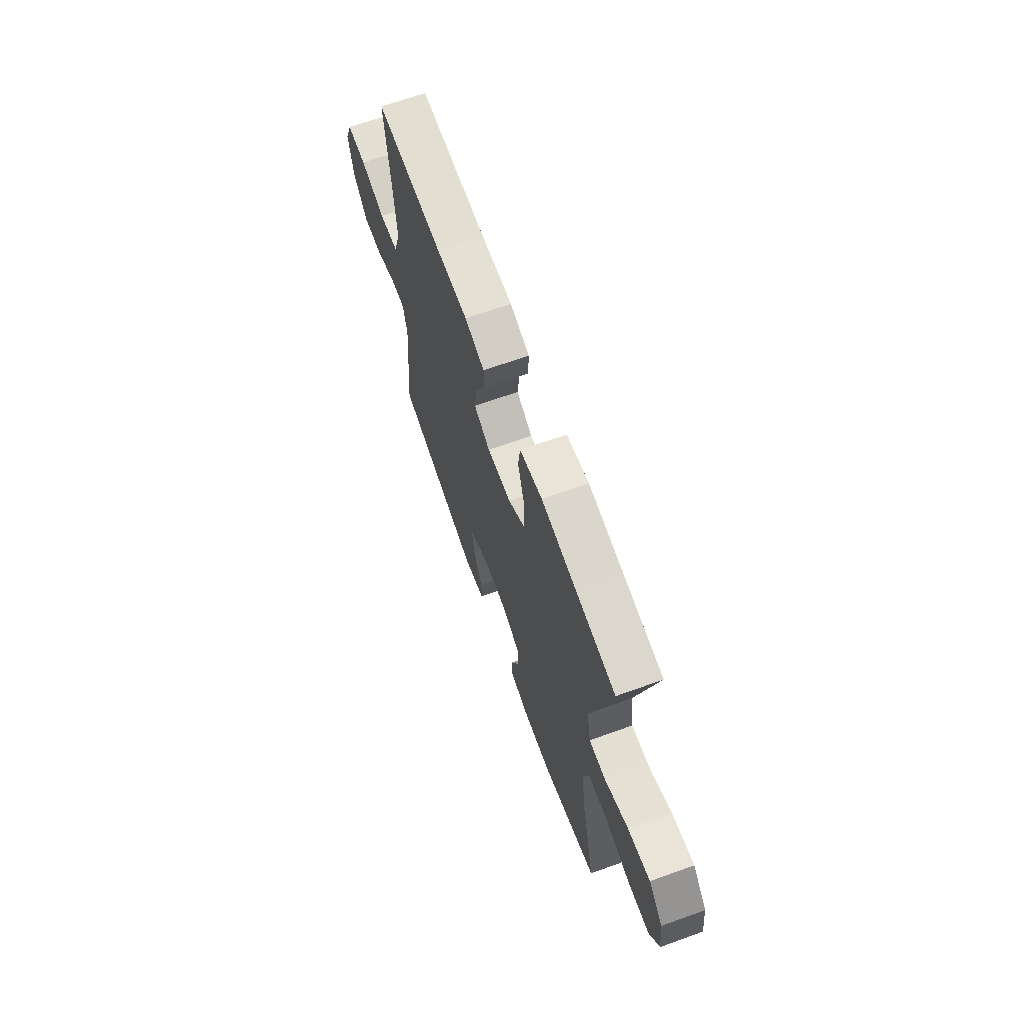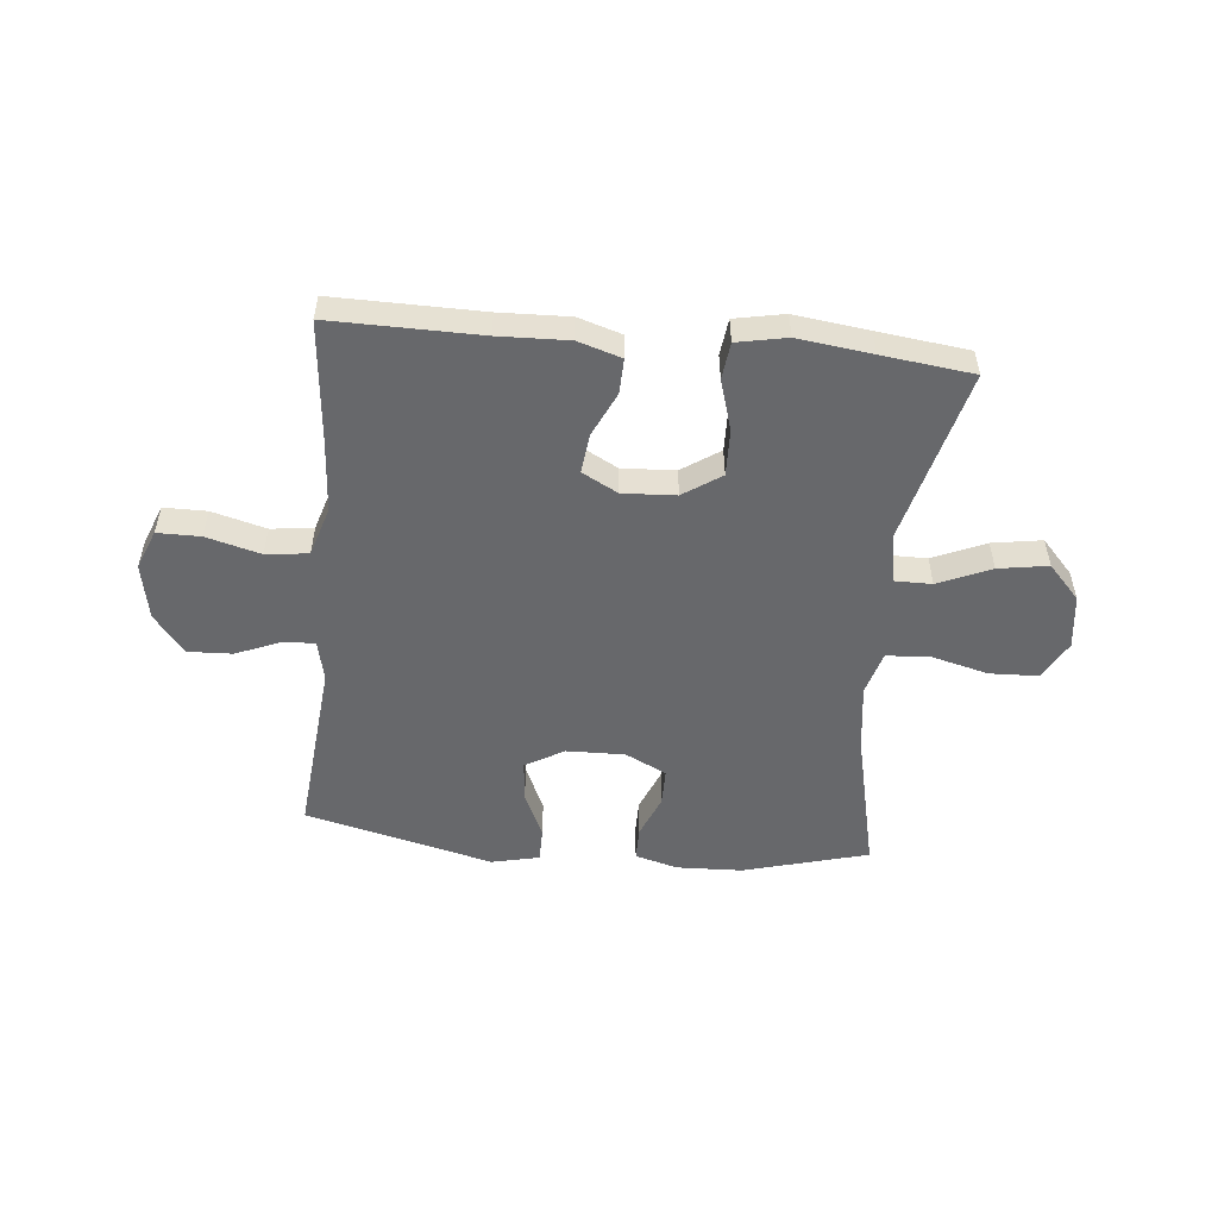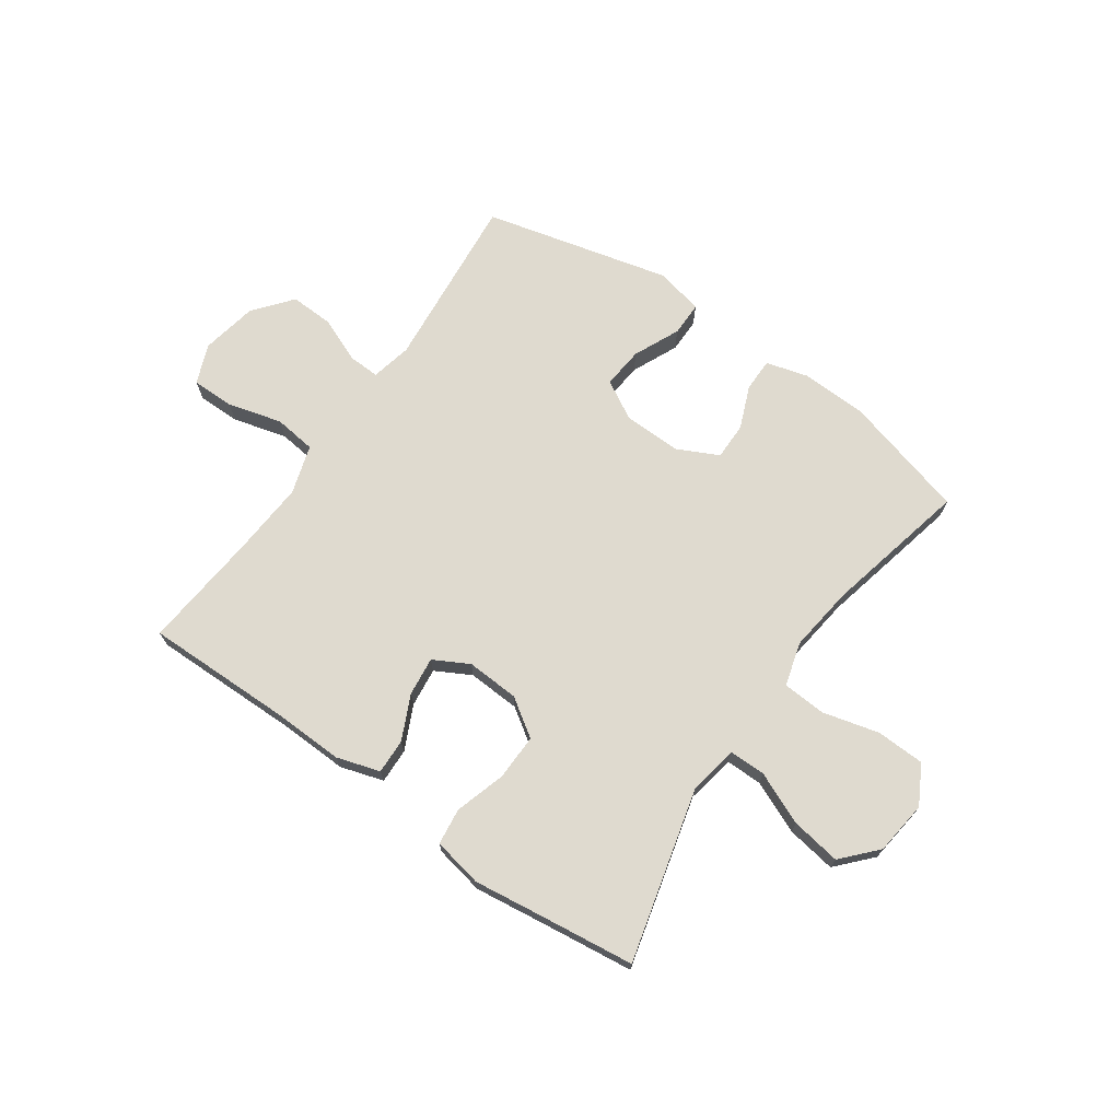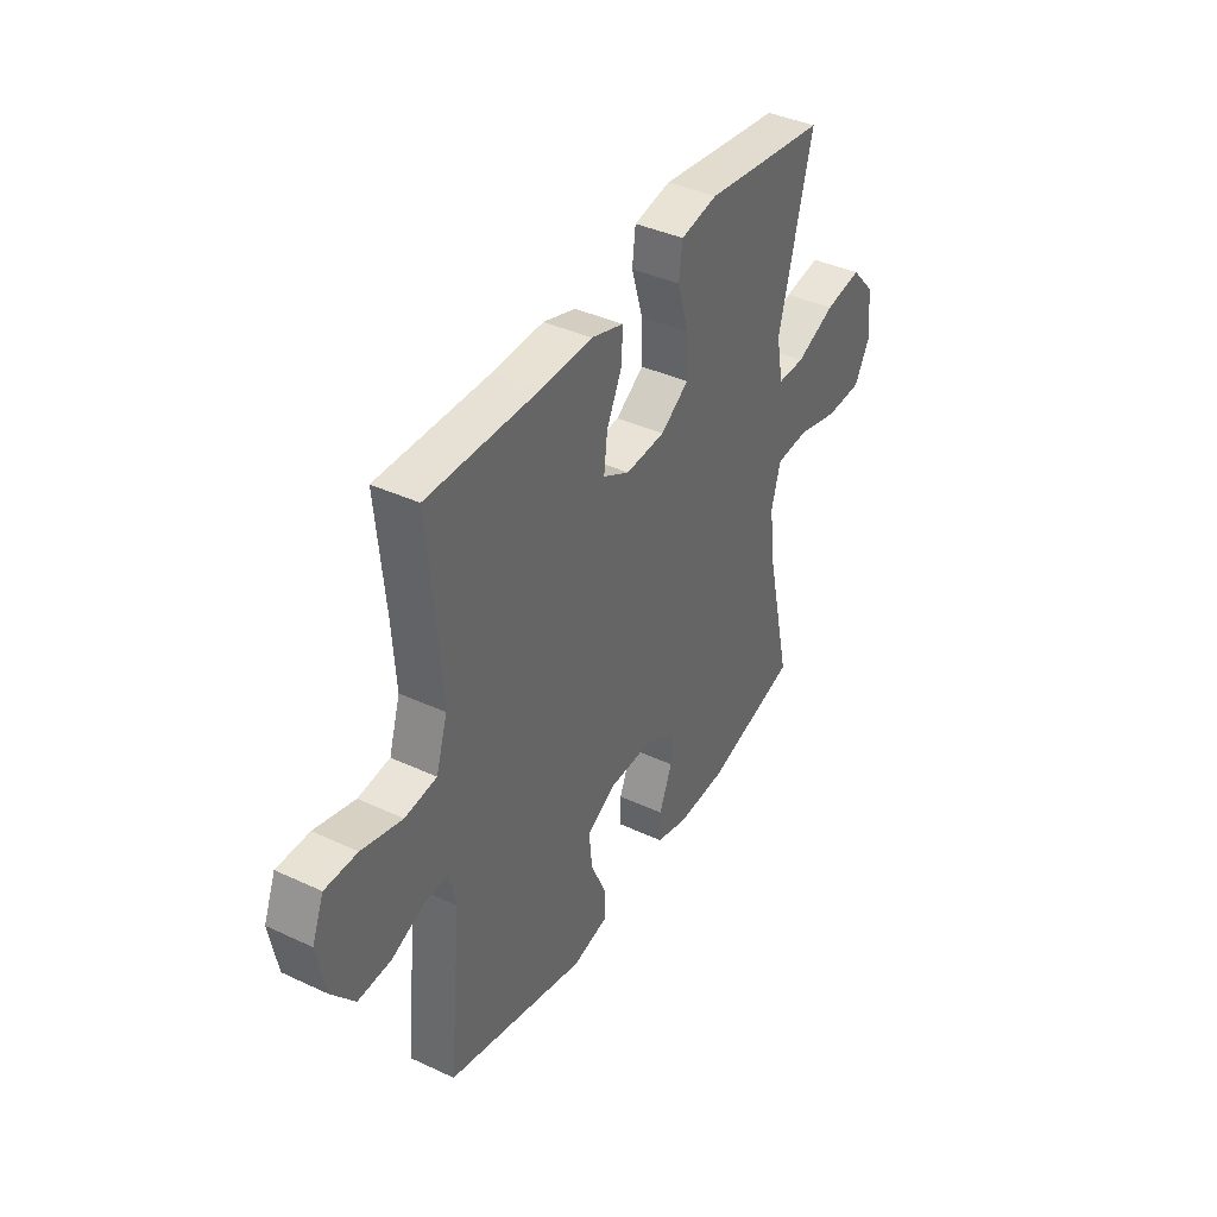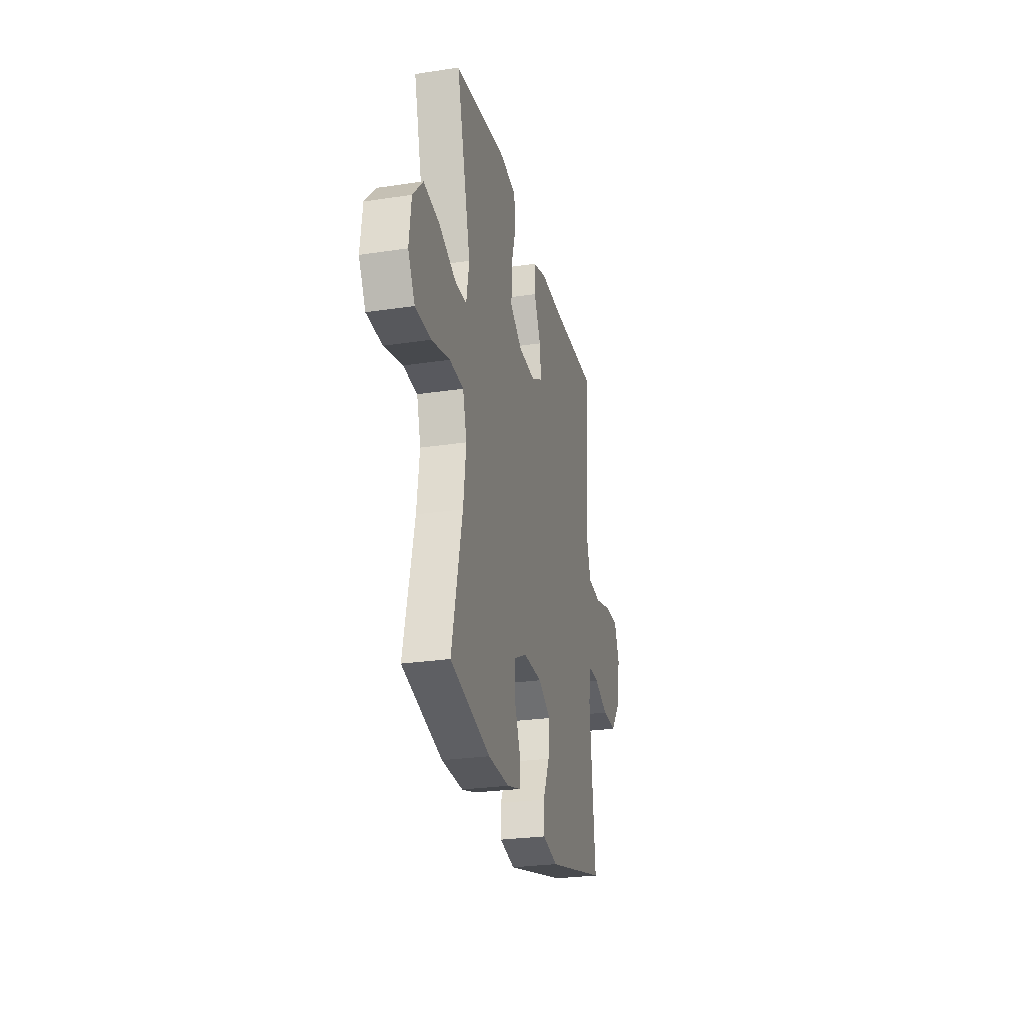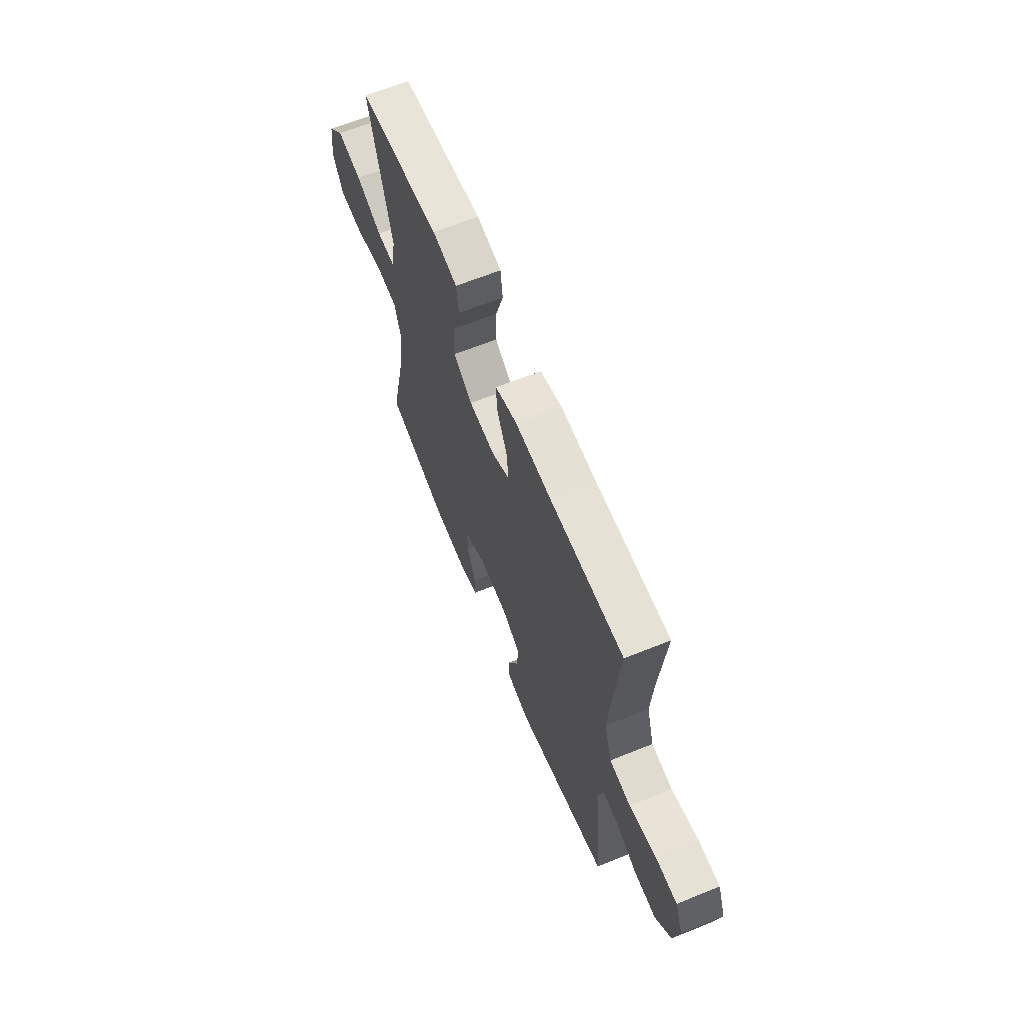
<metadata>
{"format":"obj","ext":"obj","renderer":"f3d","projection":"perspective","resolution":1024,"background":"white","views":[{"elev":67.0,"azim":70.2,"up":"+Z"},{"elev":-52.4,"azim":-5.5,"up":"+Y"},{"elev":70.8,"azim":35.0,"up":"+Y"},{"elev":39.7,"azim":-60.0,"up":"+Z"},{"elev":-26.7,"azim":103.3,"up":"+Z"},{"elev":64.7,"azim":-112.1,"up":"+Z"}]}
</metadata>
<code>
v 0.5 0.07 0.5
v 0.421 0.07 0.192
v 0.437 0.07 0.105
v 0.502 0.07 0.105
v 0.595 0.07 0.145
v 0.683 0.07 0.159
v 0.739 0.07 0.098
v 0.751 0.07 0.002
v 0.713 0.07 -0.067
v 0.627 0.07 -0.07
v 0.526 0.07 -0.044
v 0.449 0.07 -0.049
v 0.427 0.07 -0.127
v 0.442 0.07 -0.244
v 0.5 0.07 -0.5
v 0.279 0.07 -0.56
v 0.162 0.07 -0.564
v 0.087 0.07 -0.543
v 0.087 0.07 -0.484
v 0.118 0.07 -0.408
v 0.118 0.07 -0.342
v 0.045 0.07 -0.306
v -0.058 0.07 -0.308
v -0.127 0.07 -0.347
v -0.12 0.07 -0.42
v -0.083 0.07 -0.502
v -0.083 0.07 -0.563
v -0.168 0.07 -0.582
v -0.5 0.07 -0.5
v -0.47 0.07 -0.185
v -0.486 0.07 -0.113
v -0.542 0.07 -0.115
v -0.621 0.07 -0.148
v -0.699 0.07 -0.151
v -0.754 0.07 -0.083
v -0.773 0.07 0.017
v -0.745 0.07 0.087
v -0.669 0.07 0.087
v -0.573 0.07 0.061
v -0.498 0.07 0.07
v -0.471 0.07 0.157
v -0.48 0.07 0.288
v -0.5 0.07 0.5
v -0.236 0.07 0.497
v -0.113 0.07 0.501
v -0.036 0.07 0.477
v -0.038 0.07 0.415
v -0.075 0.07 0.336
v -0.083 0.07 0.267
v -0.02 0.07 0.233
v 0.074 0.07 0.238
v 0.141 0.07 0.283
v 0.139 0.07 0.365
v 0.112 0.07 0.455
v 0.12 0.07 0.52
v 0.208 0.07 0.537
v 0.339 0.07 0.52
v 0.5 0 0.5
v 0.421 0 0.192
v 0.437 0 0.105
v 0.502 0 0.105
v 0.595 0 0.145
v 0.683 0 0.159
v 0.739 0 0.098
v 0.751 0 0.002
v 0.713 0 -0.067
v 0.627 0 -0.07
v 0.526 0 -0.044
v 0.449 0 -0.049
v 0.427 0 -0.127
v 0.442 0 -0.244
v 0.5 0 -0.5
v 0.279 0 -0.56
v 0.162 0 -0.564
v 0.087 0 -0.543
v 0.087 0 -0.484
v 0.118 0 -0.408
v 0.118 0 -0.342
v 0.045 0 -0.306
v -0.058 0 -0.308
v -0.127 0 -0.347
v -0.12 0 -0.42
v -0.083 0 -0.502
v -0.083 0 -0.563
v -0.168 0 -0.582
v -0.5 0 -0.5
v -0.47 0 -0.185
v -0.486 0 -0.113
v -0.542 0 -0.115
v -0.621 0 -0.148
v -0.699 0 -0.151
v -0.754 0 -0.083
v -0.773 0 0.017
v -0.745 0 0.087
v -0.669 0 0.087
v -0.573 0 0.061
v -0.498 0 0.07
v -0.471 0 0.157
v -0.48 0 0.288
v -0.5 0 0.5
v -0.236 0 0.497
v -0.113 0 0.501
v -0.036 0 0.477
v -0.038 0 0.415
v -0.075 0 0.336
v -0.083 0 0.267
v -0.02 0 0.233
v 0.074 0 0.238
v 0.141 0 0.283
v 0.139 0 0.365
v 0.112 0 0.455
v 0.12 0 0.52
v 0.208 0 0.537
v 0.339 0 0.52
f 54 55 56 57
f 53 54 57 1
f 52 53 1 2
f 51 52 2 3
f 50 51 3
f 45 46 47 48
f 44 45 48 49
f 42 43 44 49
f 41 42 49 50
f 36 37 38 39
f 36 39 40
f 35 36 40
f 32 33 34 35
f 31 32 35 40
f 30 31 40 41
f 28 29 30
f 25 26 27 28
f 24 25 28 30
f 23 24 30 41
f 17 18 19 20
f 17 20 21
f 14 15 16 17
f 13 14 17 21
f 12 13 21 22
f 8 9 10 11
f 8 11 12
f 7 8 12
f 4 5 6 7
f 3 4 7 12
f 22 23 41 50
f 3 12 22 50
f 114 113 112 111
f 58 114 111 110
f 59 58 110 109
f 60 59 109 108
f 60 108 107
f 105 104 103 102
f 106 105 102 101
f 106 101 100 99
f 107 106 99 98
f 96 95 94 93
f 97 96 93
f 97 93 92
f 92 91 90 89
f 97 92 89 88
f 98 97 88 87
f 87 86 85
f 85 84 83 82
f 87 85 82 81
f 98 87 81 80
f 77 76 75 74
f 78 77 74
f 74 73 72 71
f 78 74 71 70
f 79 78 70 69
f 68 67 66 65
f 69 68 65
f 69 65 64
f 64 63 62 61
f 69 64 61 60
f 107 98 80 79
f 107 79 69 60
f 1 58 59 2
f 2 59 60 3
f 3 60 61 4
f 4 61 62 5
f 5 62 63 6
f 6 63 64 7
f 7 64 65 8
f 8 65 66 9
f 9 66 67 10
f 10 67 68 11
f 11 68 69 12
f 12 69 70 13
f 13 70 71 14
f 14 71 72 15
f 15 72 73 16
f 16 73 74 17
f 17 74 75 18
f 18 75 76 19
f 19 76 77 20
f 20 77 78 21
f 21 78 79 22
f 22 79 80 23
f 23 80 81 24
f 24 81 82 25
f 25 82 83 26
f 26 83 84 27
f 27 84 85 28
f 28 85 86 29
f 29 86 87 30
f 30 87 88 31
f 31 88 89 32
f 32 89 90 33
f 33 90 91 34
f 34 91 92 35
f 35 92 93 36
f 36 93 94 37
f 37 94 95 38
f 38 95 96 39
f 39 96 97 40
f 40 97 98 41
f 41 98 99 42
f 42 99 100 43
f 43 100 101 44
f 44 101 102 45
f 45 102 103 46
f 46 103 104 47
f 47 104 105 48
f 48 105 106 49
f 49 106 107 50
f 50 107 108 51
f 51 108 109 52
f 52 109 110 53
f 53 110 111 54
f 54 111 112 55
f 55 112 113 56
f 56 113 114 57
f 57 114 58 1

</code>
